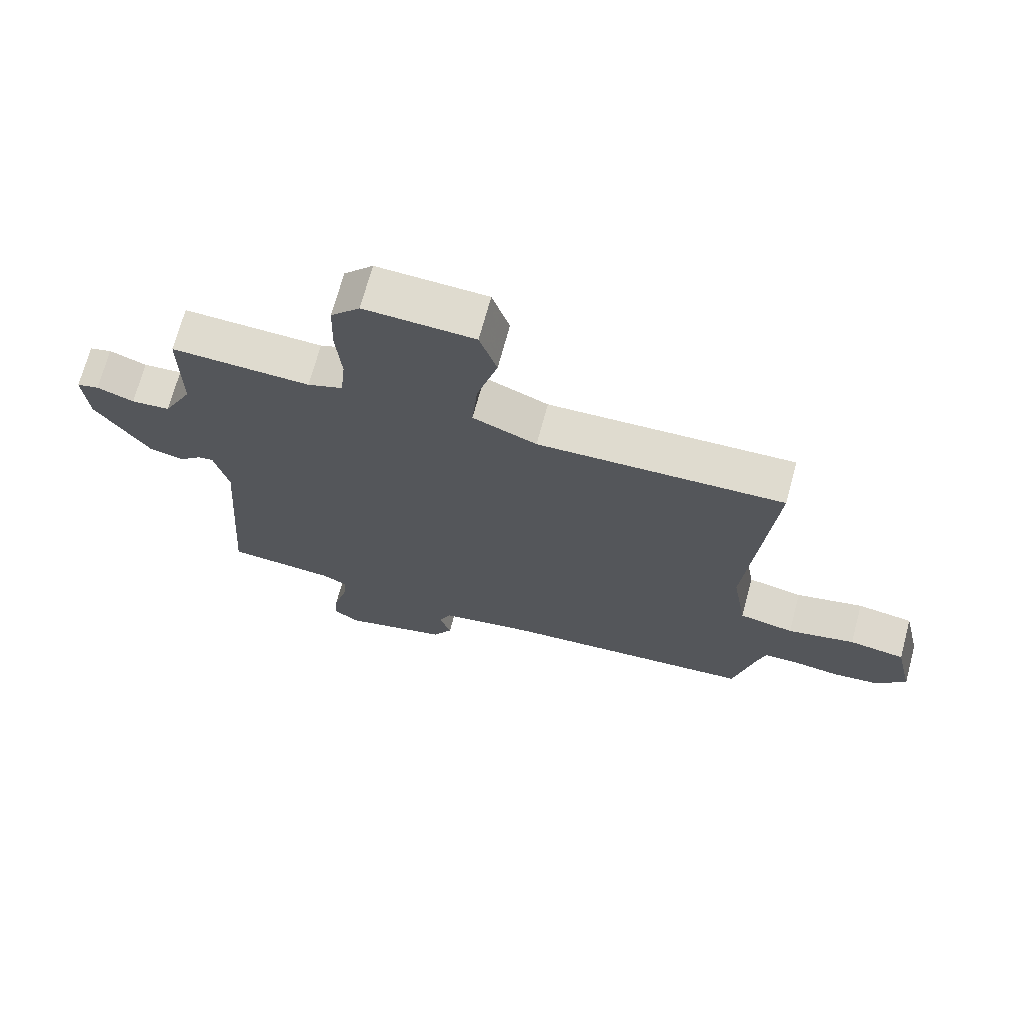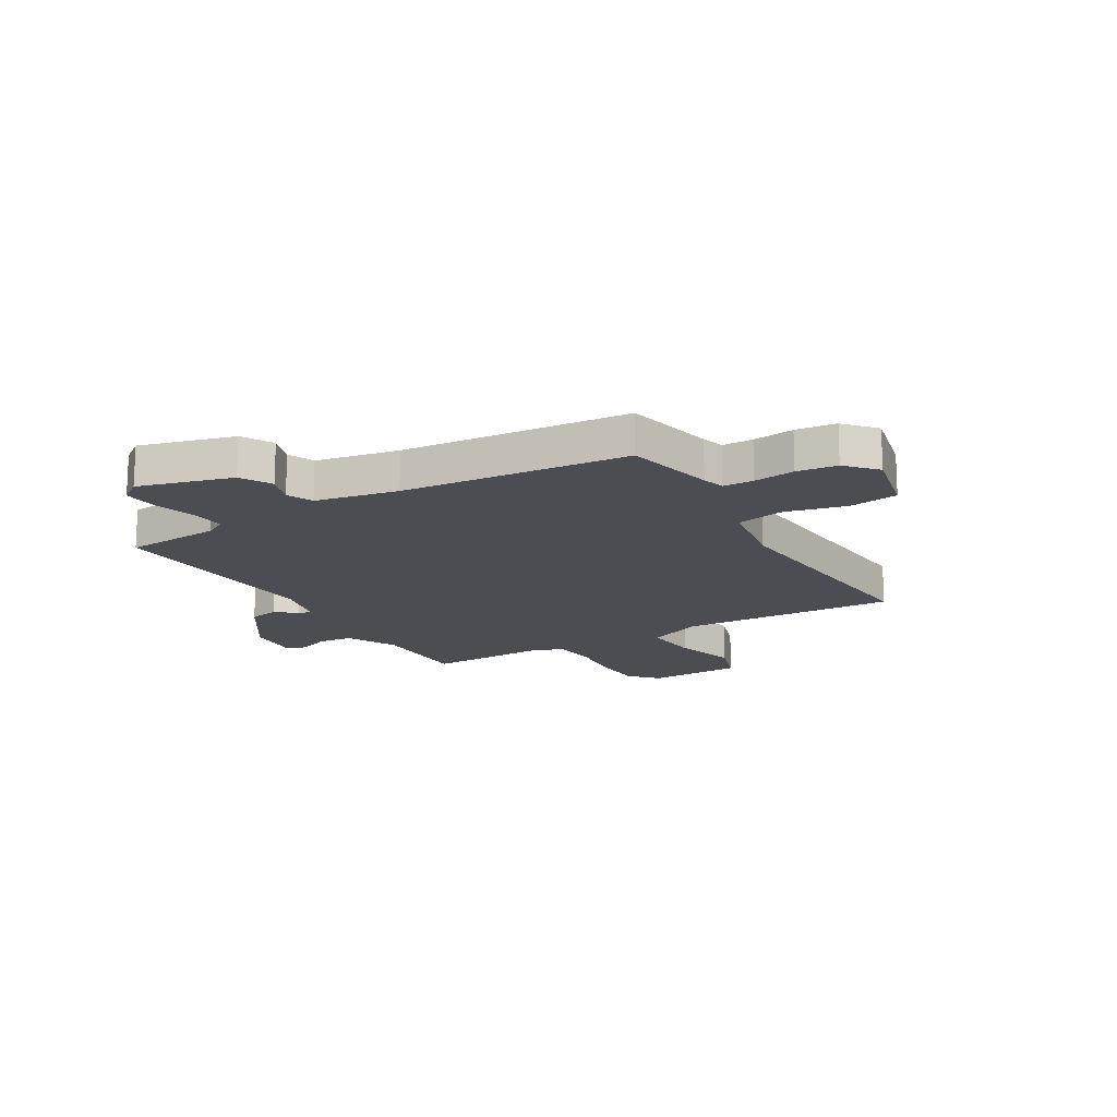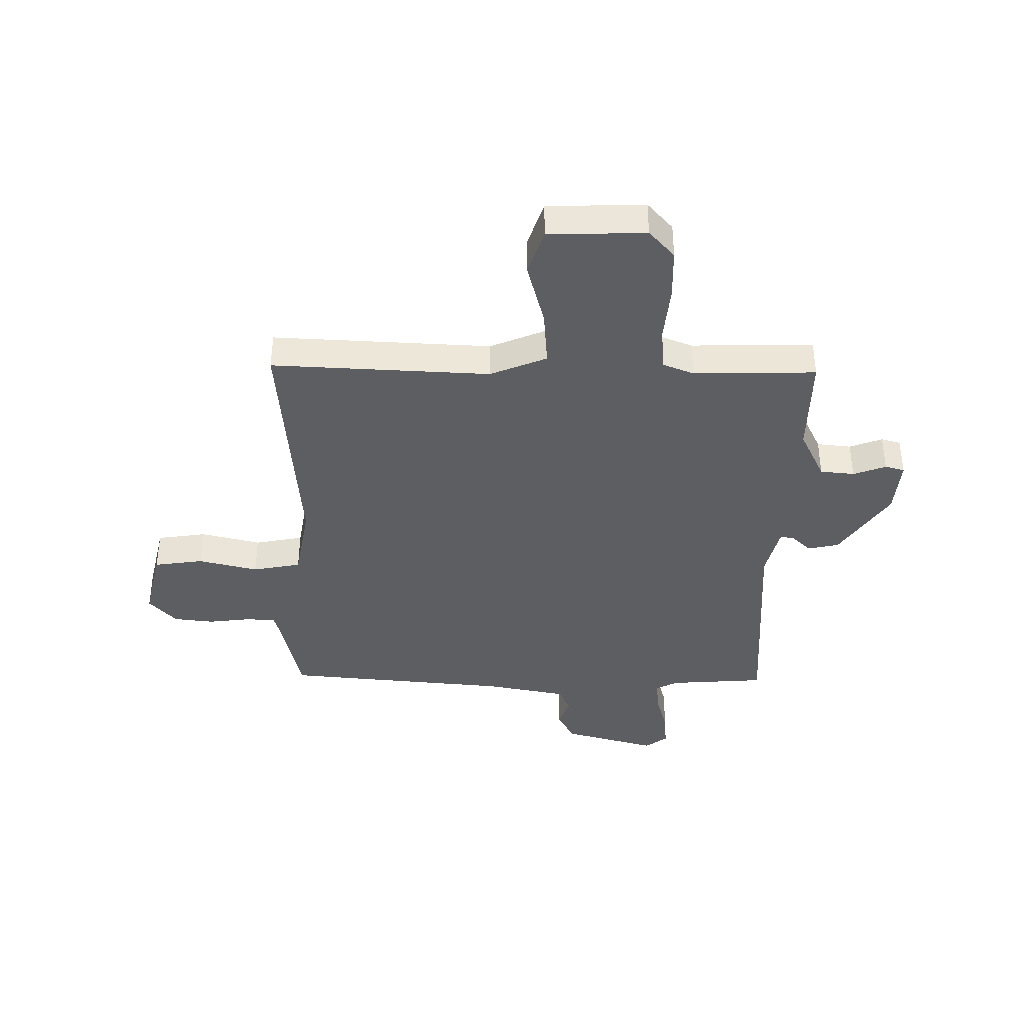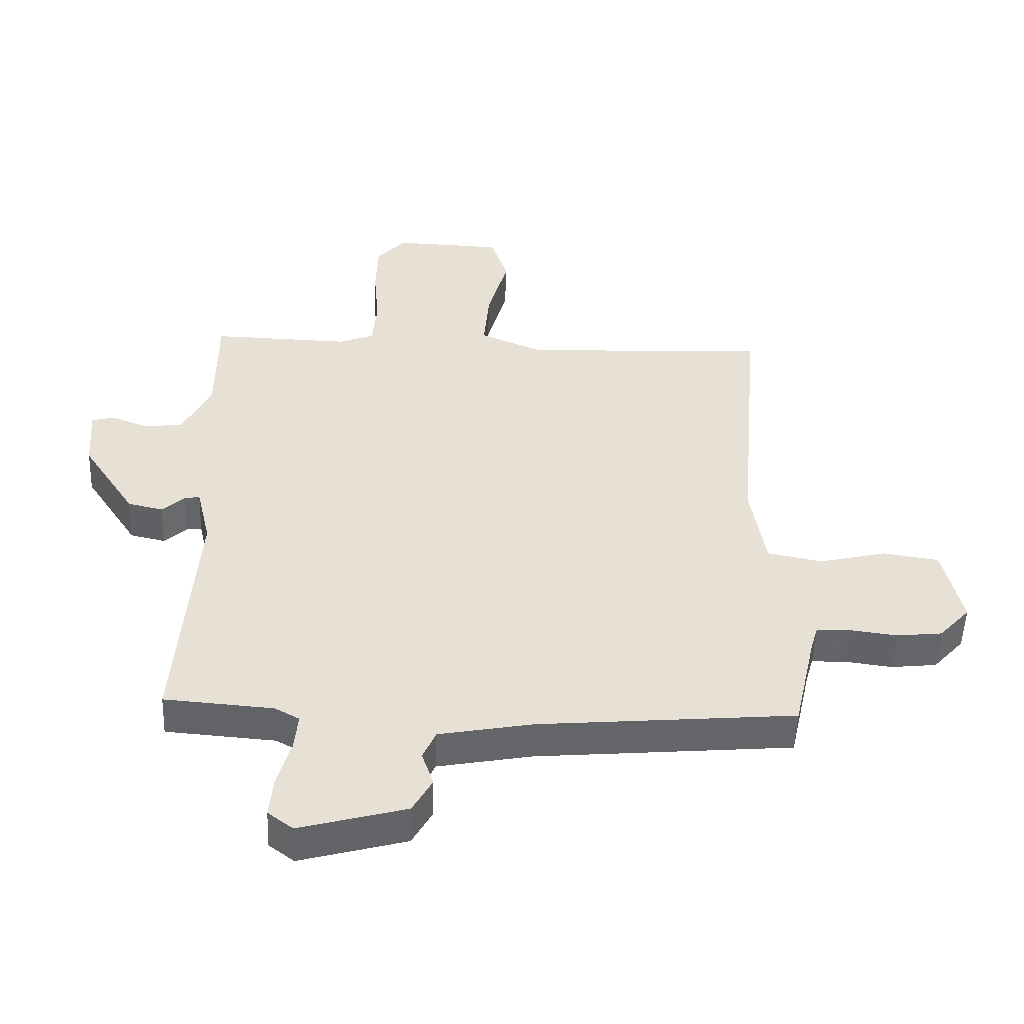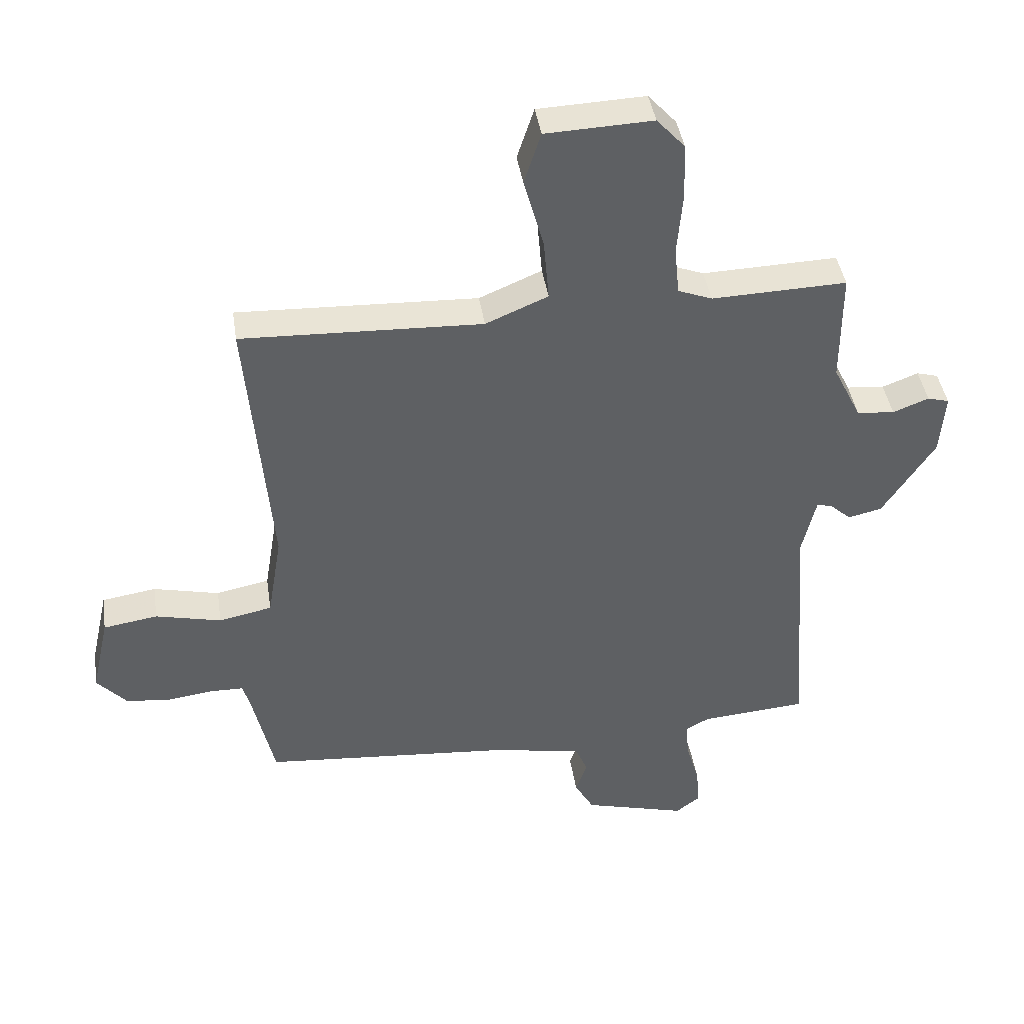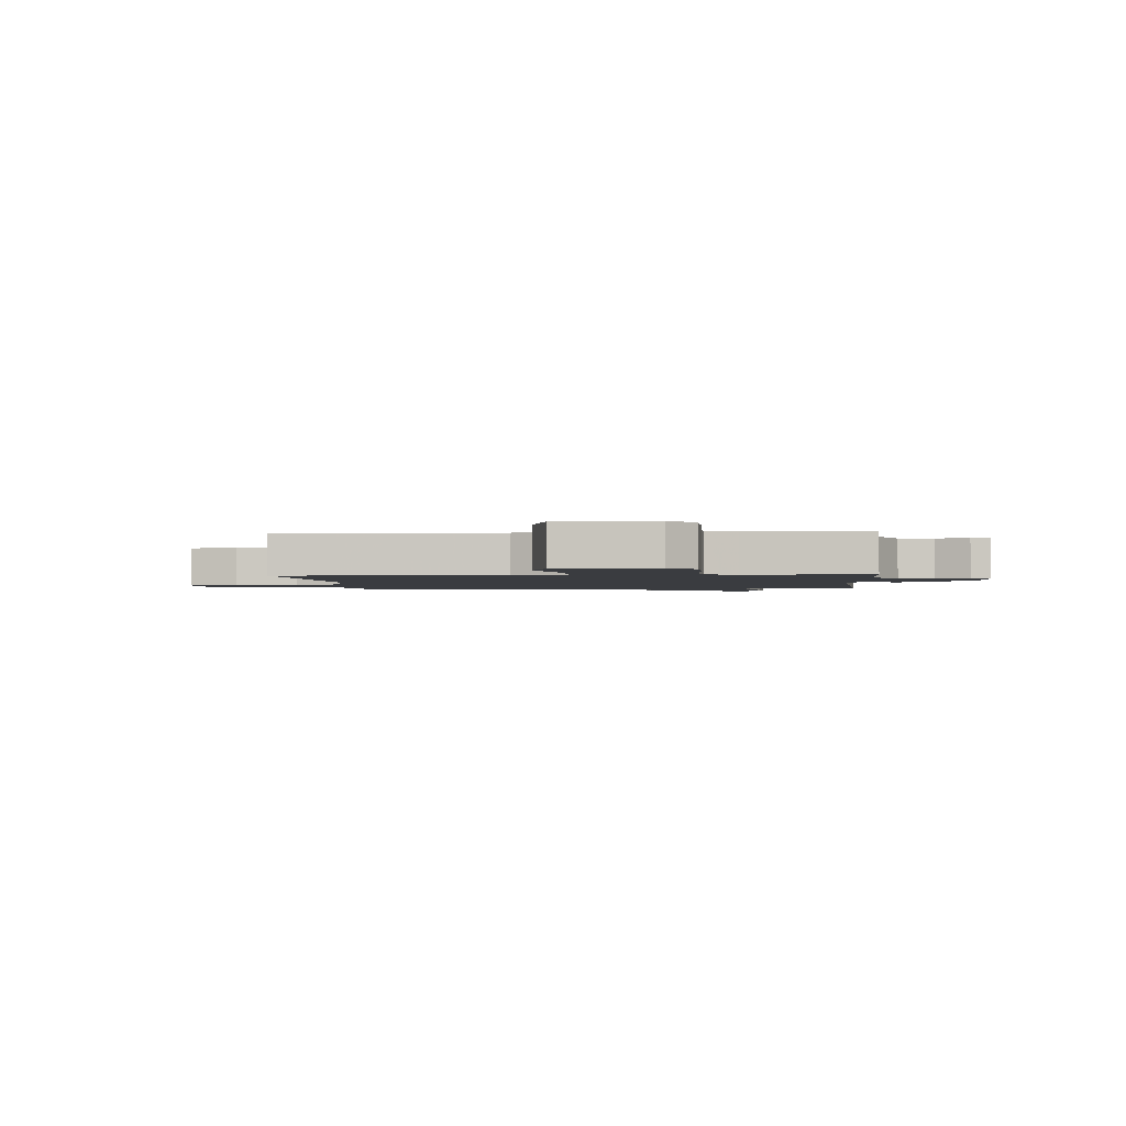
<metadata>
{"format":"obj","ext":"obj","renderer":"f3d","projection":"perspective","resolution":1024,"background":"white","views":[{"elev":70.3,"azim":-164.9,"up":"+Z"},{"elev":-16.3,"azim":-149.8,"up":"+Y"},{"elev":-38.8,"azim":-1.1,"up":"+Y"},{"elev":-51.3,"azim":178.0,"up":"+Z"},{"elev":42.0,"azim":-8.6,"up":"+Z"},{"elev":-1.9,"azim":4.7,"up":"+Y"}]}
</metadata>
<code>
v -0.5 0.07 -0.5
v -0.537 0.07 -0.335
v -0.549 0.07 -0.294
v -0.605 0.07 -0.293
v -0.681 0.07 -0.303
v -0.755 0.07 -0.295
v -0.805 0.07 -0.24
v -0.775 0.07 -0.106
v -0.684 0.07 -0.092
v -0.574 0.07 -0.118
v -0.485 0.07 -0.1
v -0.461 0.07 0.044
v -0.5 0.07 0.5
v -0.099 0.07 0.484
v 0.005 0.07 0.528
v -0.004 0.07 0.633
v -0.037 0.07 0.752
v -0.009 0.07 0.838
v 0.169 0.07 0.845
v 0.216 0.07 0.793
v 0.219 0.07 0.699
v 0.21 0.07 0.595
v 0.218 0.07 0.515
v 0.275 0.07 0.493
v 0.5 0.07 0.5
v 0.5 0.07 0.312
v 0.547 0.07 0.217
v 0.61 0.07 0.211
v 0.67 0.07 0.234
v 0.706 0.07 0.224
v 0.698 0.07 0.12
v 0.611 0.07 -0.013
v 0.554 0.07 -0.026
v 0.518 0.07 0.007
v 0.493 0.07 0.011
v 0.47 0.07 -0.087
v 0.5 0.07 -0.5
v 0.323 0.07 -0.514
v 0.283 0.07 -0.536
v 0.289 0.07 -0.597
v 0.311 0.07 -0.674
v 0.317 0.07 -0.74
v 0.276 0.07 -0.771
v 0.103 0.07 -0.724
v 0.071 0.07 -0.667
v 0.09 0.07 -0.611
v 0.069 0.07 -0.563
v -0.083 0.07 -0.535
v -0.5 0 -0.5
v -0.537 0 -0.335
v -0.549 0 -0.294
v -0.605 0 -0.293
v -0.681 0 -0.303
v -0.755 0 -0.295
v -0.805 0 -0.24
v -0.775 0 -0.106
v -0.684 0 -0.092
v -0.574 0 -0.118
v -0.485 0 -0.1
v -0.461 0 0.044
v -0.5 0 0.5
v -0.099 0 0.484
v 0.005 0 0.528
v -0.004 0 0.633
v -0.037 0 0.752
v -0.009 0 0.838
v 0.169 0 0.845
v 0.216 0 0.793
v 0.219 0 0.699
v 0.21 0 0.595
v 0.218 0 0.515
v 0.275 0 0.493
v 0.5 0 0.5
v 0.5 0 0.312
v 0.547 0 0.217
v 0.61 0 0.211
v 0.67 0 0.234
v 0.706 0 0.224
v 0.698 0 0.12
v 0.611 0 -0.013
v 0.554 0 -0.026
v 0.518 0 0.007
v 0.493 0 0.011
v 0.47 0 -0.087
v 0.5 0 -0.5
v 0.323 0 -0.514
v 0.283 0 -0.536
v 0.289 0 -0.597
v 0.311 0 -0.674
v 0.317 0 -0.74
v 0.276 0 -0.771
v 0.103 0 -0.724
v 0.071 0 -0.667
v 0.09 0 -0.611
v 0.069 0 -0.563
v -0.083 0 -0.535
f 44 45 46
f 43 44 46
f 42 43 46
f 41 42 46
f 40 41 46
f 39 40 46 47
f 38 39 47 48
f 48 1 2
f 38 48 2
f 37 38 2
f 36 37 2
f 32 33 34
f 31 32 34
f 30 31 34
f 29 30 34
f 28 29 34
f 27 28 34 35
f 26 27 35
f 36 2 3
f 35 36 3
f 26 35 3
f 25 26 3
f 24 25 3
f 20 21 22
f 19 20 22
f 18 19 22
f 17 18 22
f 16 17 22
f 15 16 22 23
f 24 3 4
f 23 24 4
f 15 23 4
f 14 15 4
f 8 9 10
f 7 8 10
f 6 7 10
f 5 6 10
f 4 5 10
f 4 10 11
f 14 4 11
f 12 13 14
f 11 12 14
f 94 93 92
f 94 92 91
f 94 91 90
f 94 90 89
f 94 89 88
f 95 94 88 87
f 96 95 87 86
f 50 49 96
f 50 96 86
f 50 86 85
f 50 85 84
f 82 81 80
f 82 80 79
f 82 79 78
f 82 78 77
f 82 77 76
f 83 82 76 75
f 83 75 74
f 51 50 84
f 51 84 83
f 51 83 74
f 51 74 73
f 51 73 72
f 70 69 68
f 70 68 67
f 70 67 66
f 70 66 65
f 70 65 64
f 71 70 64 63
f 52 51 72
f 52 72 71
f 52 71 63
f 52 63 62
f 58 57 56
f 58 56 55
f 58 55 54
f 58 54 53
f 58 53 52
f 59 58 52
f 59 52 62
f 62 61 60
f 62 60 59
f 1 49 50 2
f 2 50 51 3
f 3 51 52 4
f 4 52 53 5
f 5 53 54 6
f 6 54 55 7
f 7 55 56 8
f 8 56 57 9
f 9 57 58 10
f 10 58 59 11
f 11 59 60 12
f 12 60 61 13
f 13 61 62 14
f 14 62 63 15
f 15 63 64 16
f 16 64 65 17
f 17 65 66 18
f 18 66 67 19
f 19 67 68 20
f 20 68 69 21
f 21 69 70 22
f 22 70 71 23
f 23 71 72 24
f 24 72 73 25
f 25 73 74 26
f 26 74 75 27
f 27 75 76 28
f 28 76 77 29
f 29 77 78 30
f 30 78 79 31
f 31 79 80 32
f 32 80 81 33
f 33 81 82 34
f 34 82 83 35
f 35 83 84 36
f 36 84 85 37
f 37 85 86 38
f 38 86 87 39
f 39 87 88 40
f 40 88 89 41
f 41 89 90 42
f 42 90 91 43
f 43 91 92 44
f 44 92 93 45
f 45 93 94 46
f 46 94 95 47
f 47 95 96 48
f 48 96 49 1

</code>
